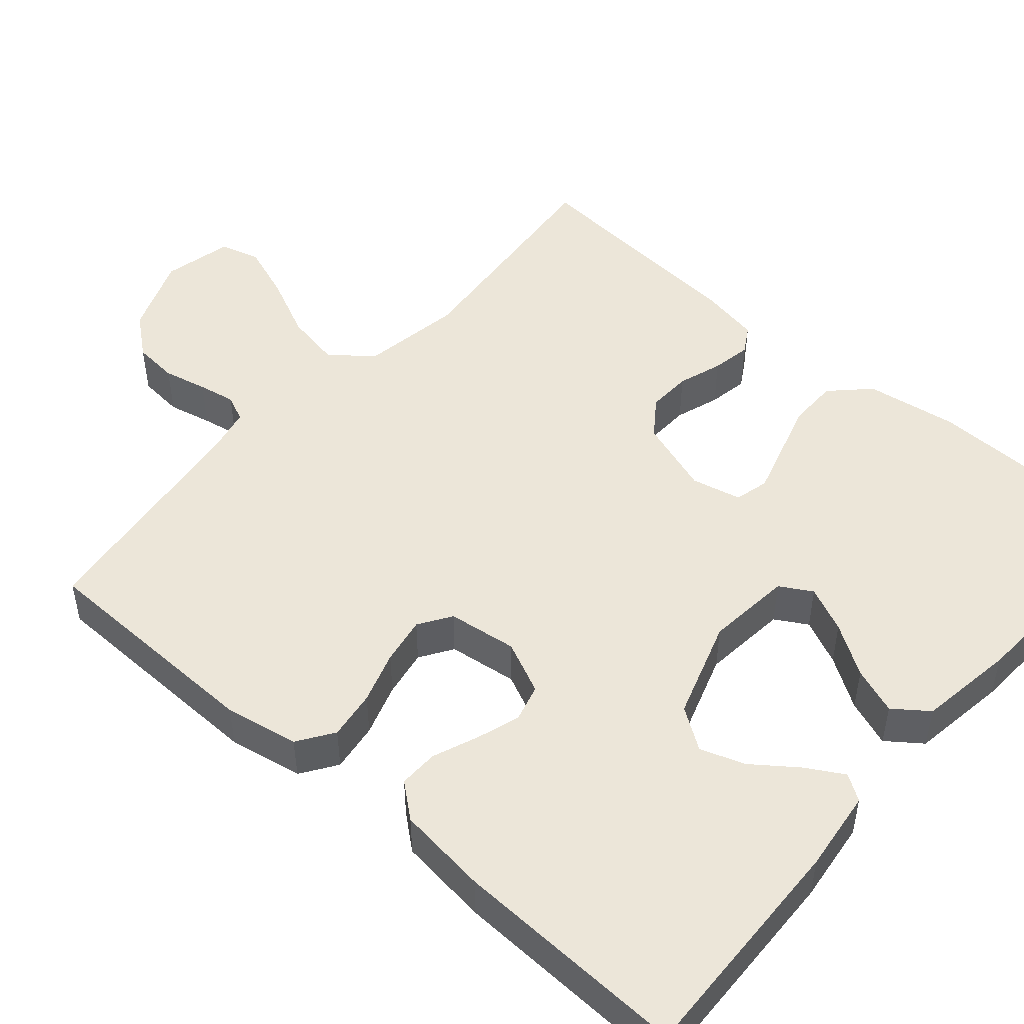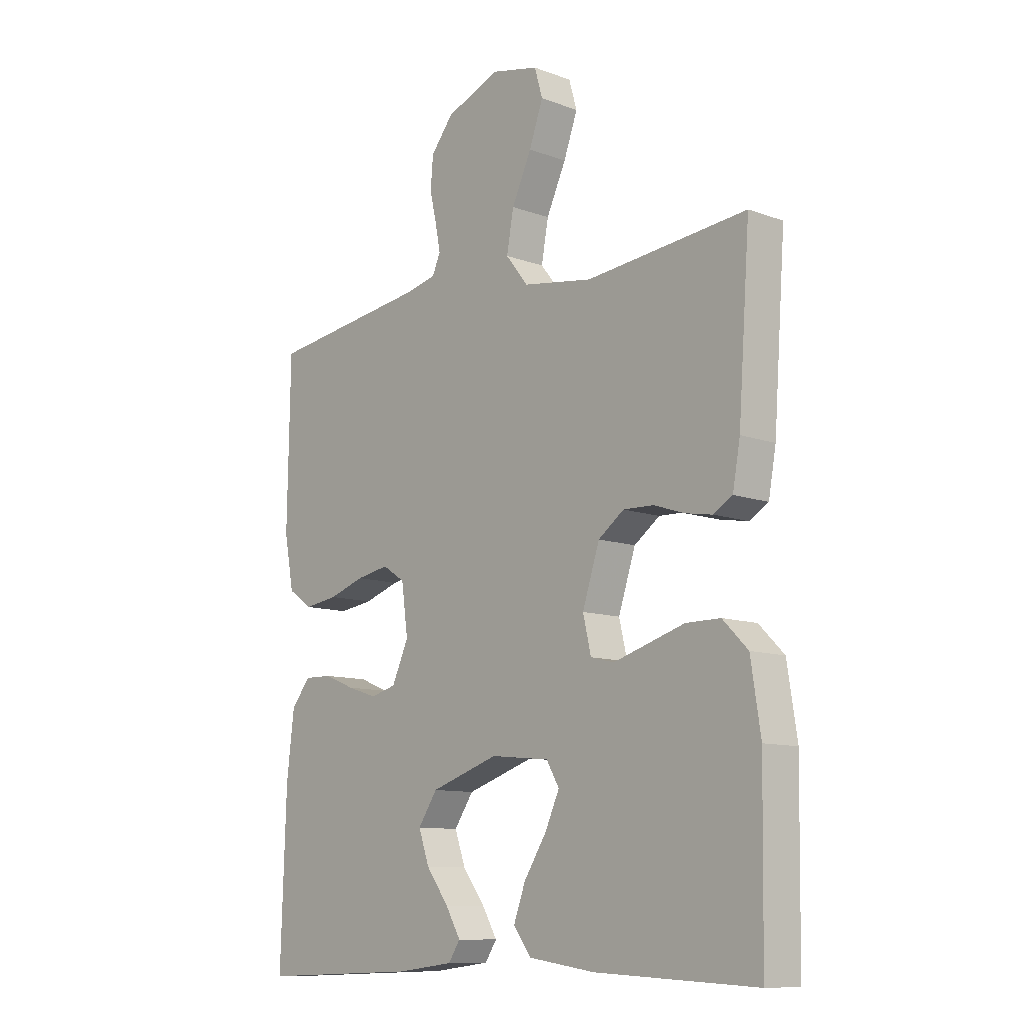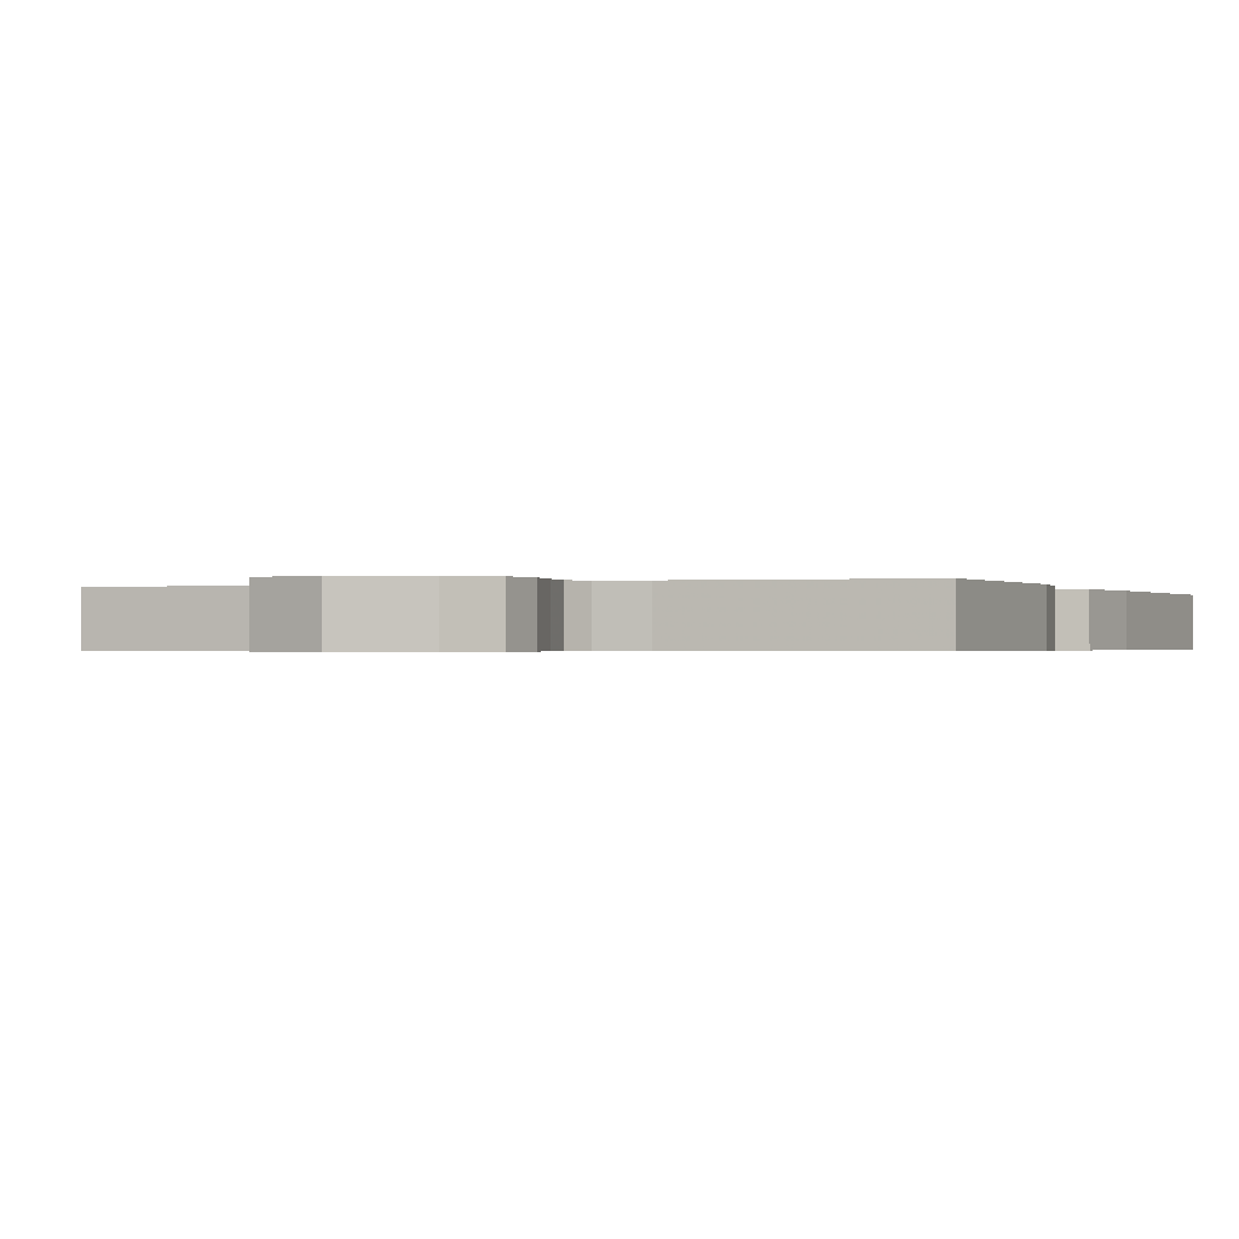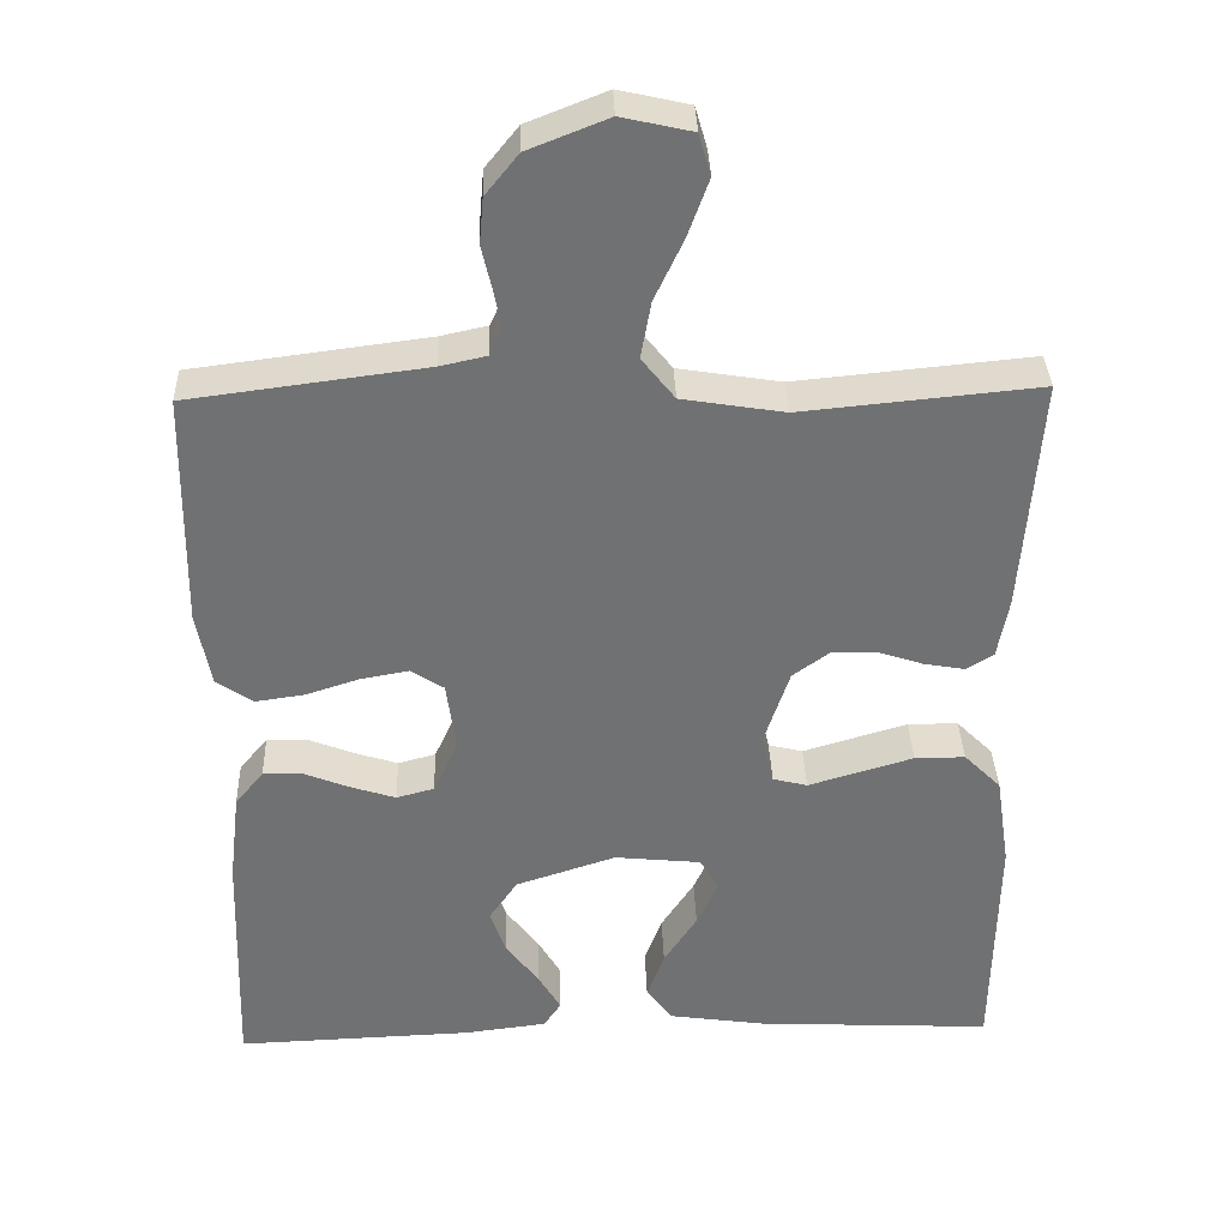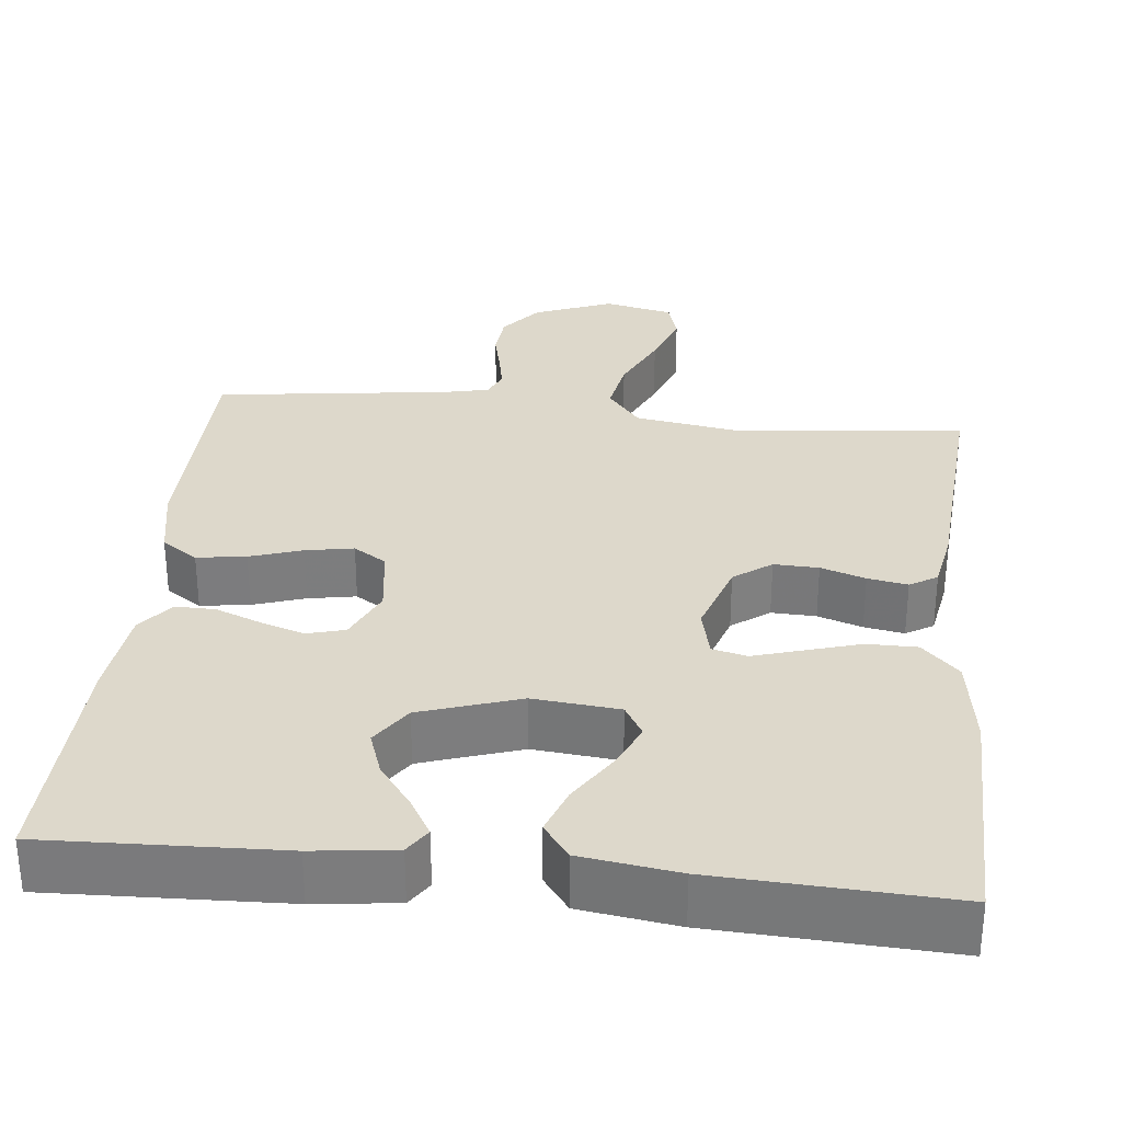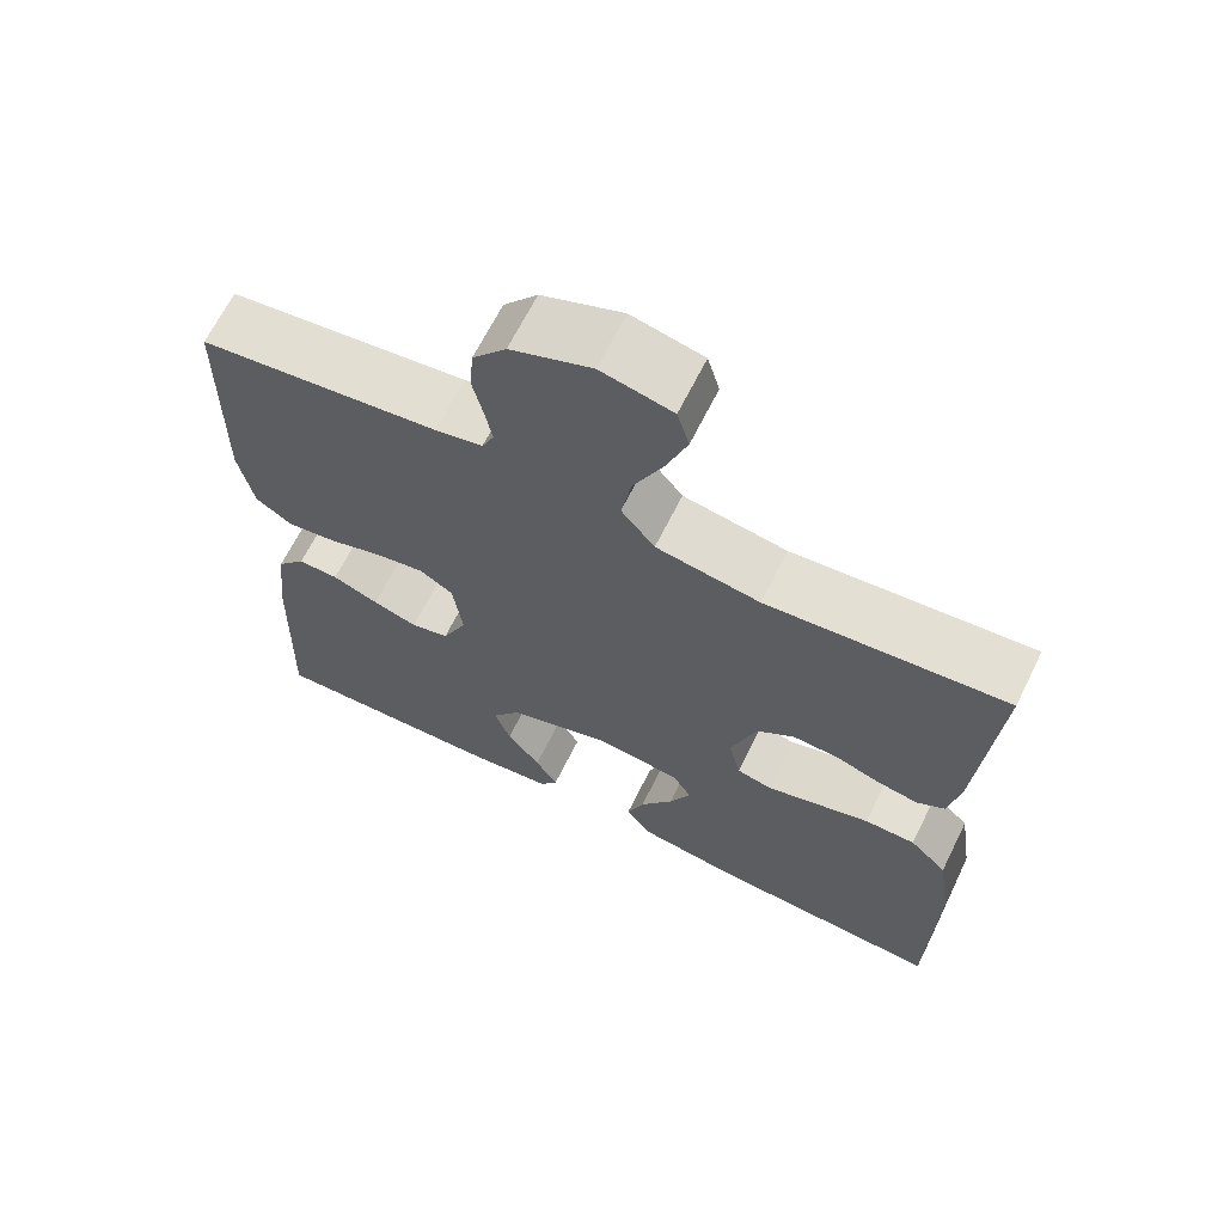
<metadata>
{"format":"obj","ext":"obj","renderer":"f3d","projection":"perspective","resolution":1024,"background":"white","views":[{"elev":49.0,"azim":131.2,"up":"+Y"},{"elev":-10.7,"azim":-132.2,"up":"+Z"},{"elev":-0.5,"azim":24.1,"up":"+Y"},{"elev":35.0,"azim":178.1,"up":"+Z"},{"elev":31.3,"azim":-174.0,"up":"+Y"},{"elev":66.4,"azim":-153.6,"up":"+Z"}]}
</metadata>
<code>
v -0.5 0.07 0.5
v -0.2 0.07 0.471
v -0.07 0.07 0.492
v -0.028 0.07 0.545
v -0.041 0.07 0.617
v -0.078 0.07 0.696
v -0.104 0.07 0.768
v -0.089 0.07 0.82
v 0 0.07 0.84
v 0.101 0.07 0.8
v 0.143 0.07 0.748
v 0.148 0.07 0.69
v 0.135 0.07 0.634
v 0.126 0.07 0.586
v 0.141 0.07 0.552
v 0.2 0.07 0.539
v 0.5 0.07 0.5
v 0.505 0.07 0.2
v 0.487 0.07 0.105
v 0.441 0.07 0.074
v 0.378 0.07 0.083
v 0.311 0.07 0.105
v 0.25 0.07 0.116
v 0.208 0.07 0.089
v 0.196 0.07 0
v 0.227 0.07 -0.068
v 0.275 0.07 -0.081
v 0.331 0.07 -0.063
v 0.389 0.07 -0.04
v 0.44 0.07 -0.039
v 0.476 0.07 -0.083
v 0.49 0.07 -0.2
v 0.5 0.07 -0.5
v 0.2 0.07 -0.489
v 0.095 0.07 -0.476
v 0.073 0.07 -0.443
v 0.101 0.07 -0.395
v 0.143 0.07 -0.339
v 0.163 0.07 -0.282
v 0.127 0.07 -0.229
v 0 0.07 -0.187
v -0.11 0.07 -0.198
v -0.134 0.07 -0.239
v -0.107 0.07 -0.298
v -0.065 0.07 -0.363
v -0.043 0.07 -0.423
v -0.076 0.07 -0.467
v -0.2 0.07 -0.485
v -0.5 0.07 -0.5
v -0.505 0.07 -0.2
v -0.487 0.07 -0.082
v -0.44 0.07 -0.035
v -0.376 0.07 -0.035
v -0.306 0.07 -0.056
v -0.243 0.07 -0.075
v -0.199 0.07 -0.064
v -0.184 0.07 0
v -0.216 0.07 0.097
v -0.264 0.07 0.132
v -0.321 0.07 0.13
v -0.378 0.07 0.111
v -0.429 0.07 0.102
v -0.464 0.07 0.123
v -0.478 0.07 0.2
v -0.5 0 0.5
v -0.2 0 0.471
v -0.07 0 0.492
v -0.028 0 0.545
v -0.041 0 0.617
v -0.078 0 0.696
v -0.104 0 0.768
v -0.089 0 0.82
v 0 0 0.84
v 0.101 0 0.8
v 0.143 0 0.748
v 0.148 0 0.69
v 0.135 0 0.634
v 0.126 0 0.586
v 0.141 0 0.552
v 0.2 0 0.539
v 0.5 0 0.5
v 0.505 0 0.2
v 0.487 0 0.105
v 0.441 0 0.074
v 0.378 0 0.083
v 0.311 0 0.105
v 0.25 0 0.116
v 0.208 0 0.089
v 0.196 0 0
v 0.227 0 -0.068
v 0.275 0 -0.081
v 0.331 0 -0.063
v 0.389 0 -0.04
v 0.44 0 -0.039
v 0.476 0 -0.083
v 0.49 0 -0.2
v 0.5 0 -0.5
v 0.2 0 -0.489
v 0.095 0 -0.476
v 0.073 0 -0.443
v 0.101 0 -0.395
v 0.143 0 -0.339
v 0.163 0 -0.282
v 0.127 0 -0.229
v 0 0 -0.187
v -0.11 0 -0.198
v -0.134 0 -0.239
v -0.107 0 -0.298
v -0.065 0 -0.363
v -0.043 0 -0.423
v -0.076 0 -0.467
v -0.2 0 -0.485
v -0.5 0 -0.5
v -0.505 0 -0.2
v -0.487 0 -0.082
v -0.44 0 -0.035
v -0.376 0 -0.035
v -0.306 0 -0.056
v -0.243 0 -0.075
v -0.199 0 -0.064
v -0.184 0 0
v -0.216 0 0.097
v -0.264 0 0.132
v -0.321 0 0.13
v -0.378 0 0.111
v -0.429 0 0.102
v -0.464 0 0.123
v -0.478 0 0.2
f 64 1 2
f 63 64 2
f 62 63 2
f 61 62 2
f 60 61 2
f 59 60 2 3
f 58 59 3 4
f 57 58 4
f 56 57 4
f 53 54 55
f 52 53 55
f 51 52 55
f 50 51 55
f 49 50 55
f 48 49 55
f 47 48 55
f 46 47 55
f 44 45 46
f 44 46 55
f 43 44 55
f 42 43 55 56
f 36 37 38
f 35 36 38
f 34 35 38
f 33 34 38
f 32 33 38
f 31 32 38
f 30 31 38
f 29 30 38
f 28 29 38 39
f 27 28 39 40
f 20 21 22
f 19 20 22
f 18 19 22
f 17 18 22
f 16 17 22
f 15 16 22 23
f 14 15 23 24
f 11 12 13
f 10 11 13
f 9 10 13
f 8 9 13
f 7 8 13
f 6 7 13
f 5 6 13
f 4 5 13 14
f 14 24 25
f 4 14 25
f 56 4 25
f 42 56 25
f 41 42 25
f 41 25 26
f 26 27 40 41
f 66 65 128
f 66 128 127
f 66 127 126
f 66 126 125
f 66 125 124
f 67 66 124 123
f 68 67 123 122
f 68 122 121
f 68 121 120
f 119 118 117
f 119 117 116
f 119 116 115
f 119 115 114
f 119 114 113
f 119 113 112
f 119 112 111
f 119 111 110
f 110 109 108
f 119 110 108
f 119 108 107
f 120 119 107 106
f 102 101 100
f 102 100 99
f 102 99 98
f 102 98 97
f 102 97 96
f 102 96 95
f 102 95 94
f 102 94 93
f 103 102 93 92
f 104 103 92 91
f 86 85 84
f 86 84 83
f 86 83 82
f 86 82 81
f 86 81 80
f 87 86 80 79
f 88 87 79 78
f 77 76 75
f 77 75 74
f 77 74 73
f 77 73 72
f 77 72 71
f 77 71 70
f 77 70 69
f 78 77 69 68
f 89 88 78
f 89 78 68
f 89 68 120
f 89 120 106
f 89 106 105
f 90 89 105
f 105 104 91 90
f 1 65 66 2
f 2 66 67 3
f 3 67 68 4
f 4 68 69 5
f 5 69 70 6
f 6 70 71 7
f 7 71 72 8
f 8 72 73 9
f 9 73 74 10
f 10 74 75 11
f 11 75 76 12
f 12 76 77 13
f 13 77 78 14
f 14 78 79 15
f 15 79 80 16
f 16 80 81 17
f 17 81 82 18
f 18 82 83 19
f 19 83 84 20
f 20 84 85 21
f 21 85 86 22
f 22 86 87 23
f 23 87 88 24
f 24 88 89 25
f 25 89 90 26
f 26 90 91 27
f 27 91 92 28
f 28 92 93 29
f 29 93 94 30
f 30 94 95 31
f 31 95 96 32
f 32 96 97 33
f 33 97 98 34
f 34 98 99 35
f 35 99 100 36
f 36 100 101 37
f 37 101 102 38
f 38 102 103 39
f 39 103 104 40
f 40 104 105 41
f 41 105 106 42
f 42 106 107 43
f 43 107 108 44
f 44 108 109 45
f 45 109 110 46
f 46 110 111 47
f 47 111 112 48
f 48 112 113 49
f 49 113 114 50
f 50 114 115 51
f 51 115 116 52
f 52 116 117 53
f 53 117 118 54
f 54 118 119 55
f 55 119 120 56
f 56 120 121 57
f 57 121 122 58
f 58 122 123 59
f 59 123 124 60
f 60 124 125 61
f 61 125 126 62
f 62 126 127 63
f 63 127 128 64
f 64 128 65 1

</code>
